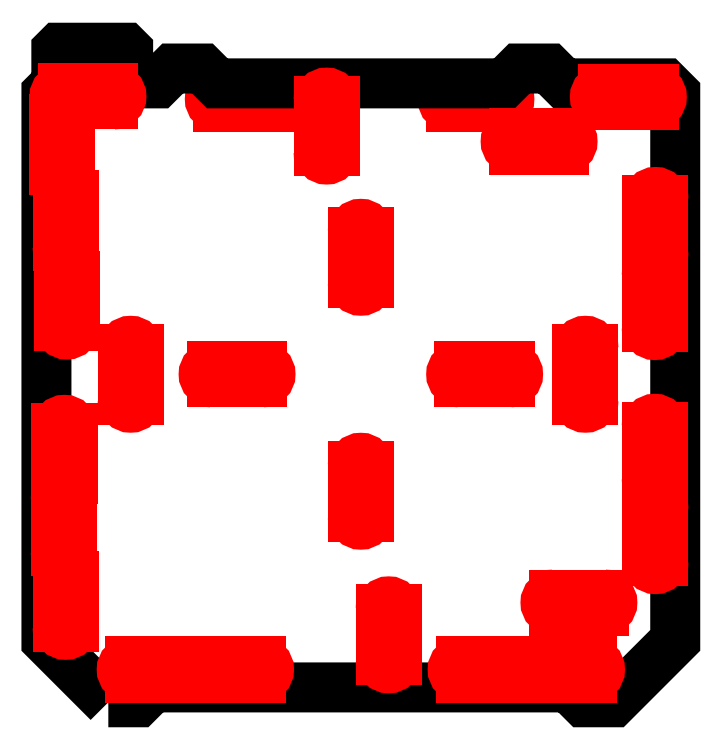
<metadata>
{"format":"dxf","ext":"dxf","renderer":"ezdxf+matplotlib","layout":"modelspace","background":"white","min_lineweight":24,"dpi":150}
</metadata>
<code>
0
SECTION
2
ENTITIES
0
ARC
8
0
10
183.7
20
228.7
40
3.25
50
270
51
90
0
LINE
8
0
10
163.2
20
231.9
11
183.7
21
231.9
0
ARC
8
0
10
163.2
20
228.7
40
3.25
50
90
51
270
0
LINE
8
0
10
183.7
20
225.4
11
163.2
21
225.4
0
ARC
8
0
10
69.26
20
228.7
40
3.25
50
90
51
270
0
LINE
8
0
10
89.76
20
231.9
11
69.26
21
231.9
0
ARC
8
0
10
89.76
20
228.7
40
3.25
50
270
51
90
0
LINE
8
0
10
69.26
20
225.4
11
89.76
21
225.4
0
LWPOLYLINE
8
0
90
   27
70
    0
43
0
10
25
20
-15
10
0
20
10
10
0
20
231
10
4
20
235
10
4
20
248.4
10
5
20
249.4
10
32
20
249.4
10
33
20
248.4
10
33
20
236
10
34
20
235
10
45
20
235
10
51
20
241
10
63
20
241
10
69
20
235
10
185
20
235
10
191
20
241
10
203
20
241
10
209
20
235
10
250
20
235
10
254
20
231
10
254
20
10
10
229
20
-15
10
217
20
-15
10
211
20
-9
10
43
20
-9
10
37
20
-15
10
25
20
-15
0
ARC
8
0
10
167.3
20
-1.75
40
3.25
50
90
51
270
0
LINE
8
0
10
167.3
20
1.5
11
187.8
21
1.5
0
ARC
8
0
10
187.8
20
-1.75
40
3.25
50
270
51
90
0
LINE
8
0
10
187.8
20
-5
11
167.3
21
-5
0
LINE
8
0
10
66.16
20
-5
11
86.66
21
-5
0
ARC
8
0
10
66.16
20
-1.75
40
3.25
50
90
51
270
0
LINE
8
0
10
86.66
20
1.5
11
66.16
21
1.5
0
ARC
8
0
10
86.66
20
-1.75
40
3.25
50
270
51
90
0
ARC
8
0
10
188.8
20
211.5
40
3.25
50
90
51
270
0
LINE
8
0
10
188.8
20
208.3
11
209.3
21
208.3
0
ARC
8
0
10
209.3
20
211.5
40
3.25
50
270
51
90
0
LINE
8
0
10
209.3
20
214.8
11
188.8
21
214.8
0
ARC
8
0
10
34
20
127.7
40
3.25
50
0
51
180
0
LINE
8
0
10
37.25
20
127.7
11
37.25
21
107.2
0
ARC
8
0
10
34
20
107.2
40
3.25
50
180
51
0
0
LINE
8
0
10
30.75
20
107.2
11
30.75
21
127.7
0
LINE
8
0
10
221
20
107.2
11
221
21
127.7
0
ARC
8
0
10
217.7
20
107.2
40
3.25
50
180
51
0
0
LINE
8
0
10
214.5
20
127.7
11
214.5
21
107.2
0
ARC
8
0
10
217.7
20
127.7
40
3.25
50
0
51
180
0
ARC
8
0
10
54.16
20
-1.75
40
3.25
50
270
51
90
0
LINE
8
0
10
54.16
20
1.5
11
33.66
21
1.5
0
ARC
8
0
10
33.66
20
-1.75
40
3.25
50
90
51
270
0
LINE
8
0
10
33.66
20
-5
11
54.16
21
-5
0
LINE
8
0
10
220.3
20
-5
11
199.8
21
-5
0
ARC
8
0
10
220.3
20
-1.75
40
3.25
50
270
51
90
0
LINE
8
0
10
199.8
20
1.5
11
220.3
21
1.5
0
ARC
8
0
10
199.8
20
-1.75
40
3.25
50
90
51
270
0
ARC
8
0
10
138.2
20
22.5
40
3.25
50
0
51
180
0
LINE
8
0
10
141.5
20
22.5
11
141.5
21
2
0
ARC
8
0
10
138.2
20
2
40
3.25
50
180
51
0
0
LINE
8
0
10
135
20
2
11
135
21
22.5
0
LINE
8
0
10
10.53
20
75.32
11
10.53
21
95.82
0
ARC
8
0
10
7.283
20
75.32
40
3.25
50
180
51
0
0
LINE
8
0
10
4.033
20
95.82
11
4.033
21
75.32
0
ARC
8
0
10
7.283
20
95.82
40
3.25
50
0
51
180
0
ARC
8
0
10
7
20
66.5
40
3.25
50
0
51
180
0
LINE
8
0
10
3.75
20
66.5
11
3.75
21
46
0
ARC
8
0
10
7
20
46
40
3.25
50
180
51
0
0
LINE
8
0
10
10.25
20
46
11
10.25
21
66.5
0
ARC
8
0
10
246
20
62.55
40
3.25
50
0
51
180
0
LINE
8
0
10
249.3
20
62.55
11
249.3
21
42.05
0
ARC
8
0
10
246
20
42.05
40
3.25
50
180
51
0
0
LINE
8
0
10
242.8
20
42.05
11
242.8
21
62.55
0
LINE
8
0
10
11
20
36
11
11
21
15.5
0
ARC
8
0
10
7.75
20
36
40
3.25
50
0
51
180
0
LINE
8
0
10
4.5
20
15.5
11
4.5
21
36
0
ARC
8
0
10
7.75
20
15.5
40
3.25
50
180
51
0
0
LINE
8
0
10
5.033
20
136.8
11
5.033
21
157.3
0
ARC
8
0
10
8.283
20
157.3
40
3.25
50
0
51
180
0
LINE
8
0
10
11.53
20
157.3
11
11.53
21
136.8
0
ARC
8
0
10
8.283
20
136.8
40
3.25
50
180
51
0
0
LINE
8
0
10
242.8
20
167.4
11
242.8
21
187.9
0
ARC
8
0
10
246
20
167.4
40
3.25
50
180
51
0
0
LINE
8
0
10
249.3
20
187.9
11
249.3
21
167.4
0
ARC
8
0
10
246
20
187.9
40
3.25
50
0
51
180
0
LINE
8
0
10
249
20
136.6
11
249
21
157.1
0
ARC
8
0
10
245.7
20
136.6
40
3.25
50
180
51
0
0
LINE
8
0
10
242.5
20
157.1
11
242.5
21
136.6
0
ARC
8
0
10
245.7
20
157.1
40
3.25
50
0
51
180
0
LINE
8
0
10
123.8
20
60
11
123.8
21
80.5
0
ARC
8
0
10
127
20
60
40
3.25
50
180
51
0
0
LINE
8
0
10
130.2
20
80.5
11
130.2
21
60
0
ARC
8
0
10
127
20
80.5
40
3.25
50
0
51
180
0
LINE
8
0
10
87.25
20
114.2
11
66.75
21
114.2
0
ARC
8
0
10
87.25
20
117.5
40
3.25
50
270
51
90
0
LINE
8
0
10
66.75
20
120.8
11
87.25
21
120.8
0
ARC
8
0
10
66.75
20
117.5
40
3.25
50
90
51
270
0
LINE
8
0
10
123.8
20
154.5
11
123.8
21
175
0
ARC
8
0
10
127
20
154.5
40
3.25
50
180
51
0
0
LINE
8
0
10
130.2
20
175
11
130.2
21
154.5
0
ARC
8
0
10
127
20
175
40
3.25
50
0
51
180
0
LINE
8
0
10
187.2
20
114.2
11
166.8
21
114.2
0
ARC
8
0
10
187.2
20
117.5
40
3.25
50
270
51
90
0
LINE
8
0
10
166.8
20
120.8
11
187.3
21
120.8
0
ARC
8
0
10
166.8
20
117.5
40
3.25
50
90
51
270
0
LINE
8
0
10
4.5
20
169.2
11
4.5
21
189.7
0
ARC
8
0
10
7.75
20
169.2
40
3.25
50
180
51
0
0
LINE
8
0
10
11
20
189.7
11
11
21
169.2
0
ARC
8
0
10
7.75
20
189.7
40
3.25
50
0
51
180
0
LINE
8
0
10
245.3
20
232.8
11
224.8
21
232.8
0
ARC
8
0
10
245.3
20
229.5
40
3.25
50
270
51
90
0
LINE
8
0
10
224.8
20
226.3
11
245.3
21
226.3
0
ARC
8
0
10
224.8
20
229.5
40
3.25
50
90
51
270
0
LINE
8
0
10
109.9
20
207.5
11
109.9
21
228
0
ARC
8
0
10
113.2
20
207.5
40
3.25
50
180
51
0
0
LINE
8
0
10
116.4
20
228
11
116.4
21
207.5
0
ARC
8
0
10
113.2
20
228
40
3.25
50
0
51
180
0
LINE
8
0
10
3.025
20
220.4
11
3.025
21
199.9
0
ARC
8
0
10
6.275
20
220.4
40
3.25
50
5.011e-13
51
180
0
LINE
8
0
10
9.525
20
199.9
11
9.525
21
220.4
0
ARC
8
0
10
6.275
20
199.9
40
3.25
50
180
51
5.011e-13
0
LINE
8
0
10
242.5
20
75.73
11
242.5
21
96.23
0
ARC
8
0
10
245.7
20
75.73
40
3.25
50
180
51
0
0
LINE
8
0
10
249
20
96.23
11
249
21
75.73
0
ARC
8
0
10
245.7
20
96.23
40
3.25
50
0
51
180
0
LINE
8
0
10
225.3
20
22
11
204.8
21
22
0
ARC
8
0
10
225.3
20
25.25
40
3.25
50
270
51
90
0
LINE
8
0
10
204.8
20
28.5
11
225.3
21
28.5
0
ARC
8
0
10
204.8
20
25.25
40
3.25
50
90
51
270
0
ARC
8
0
10
6.518
20
229.8
40
3.25
50
90
51
270
0
LINE
8
0
10
6.518
20
226.5
11
27.02
21
226.5
0
ARC
8
0
10
27.02
20
229.8
40
3.25
50
270
51
90
0
LINE
8
0
10
27.02
20
233
11
6.518
21
233
0
ENDSEC
0
EOF

</code>
